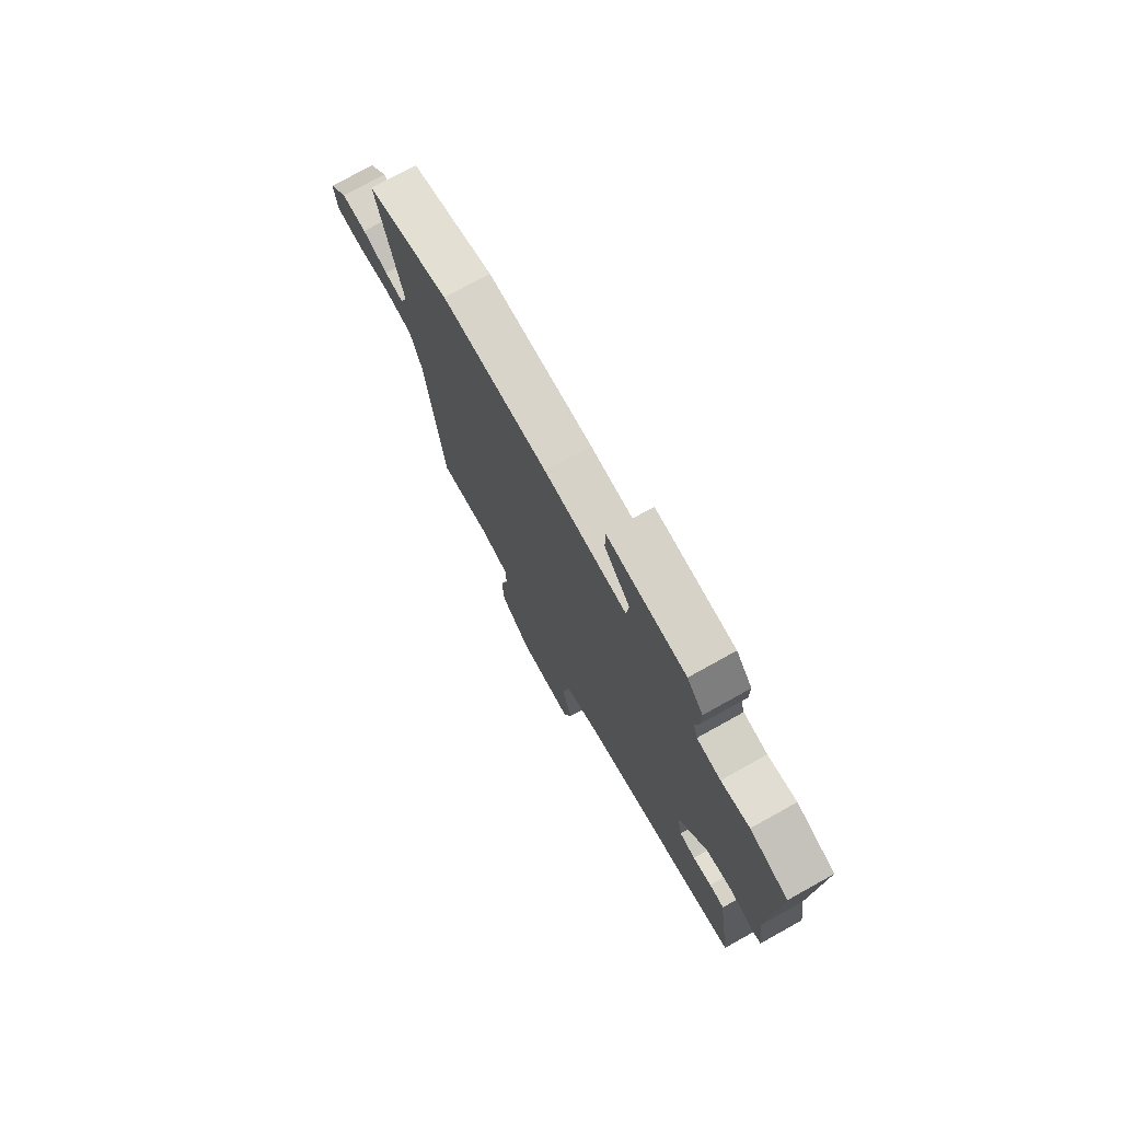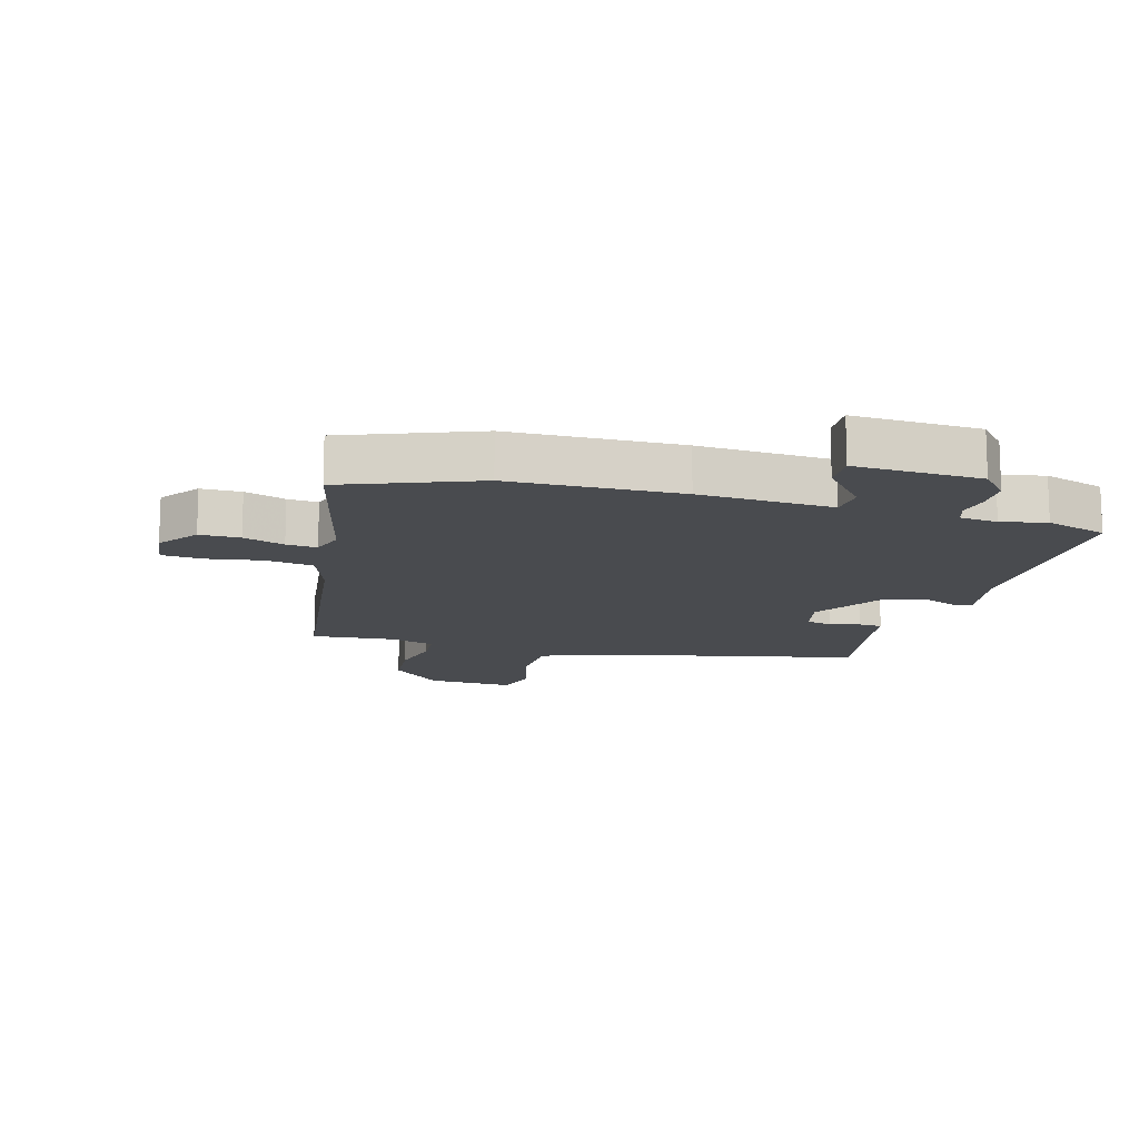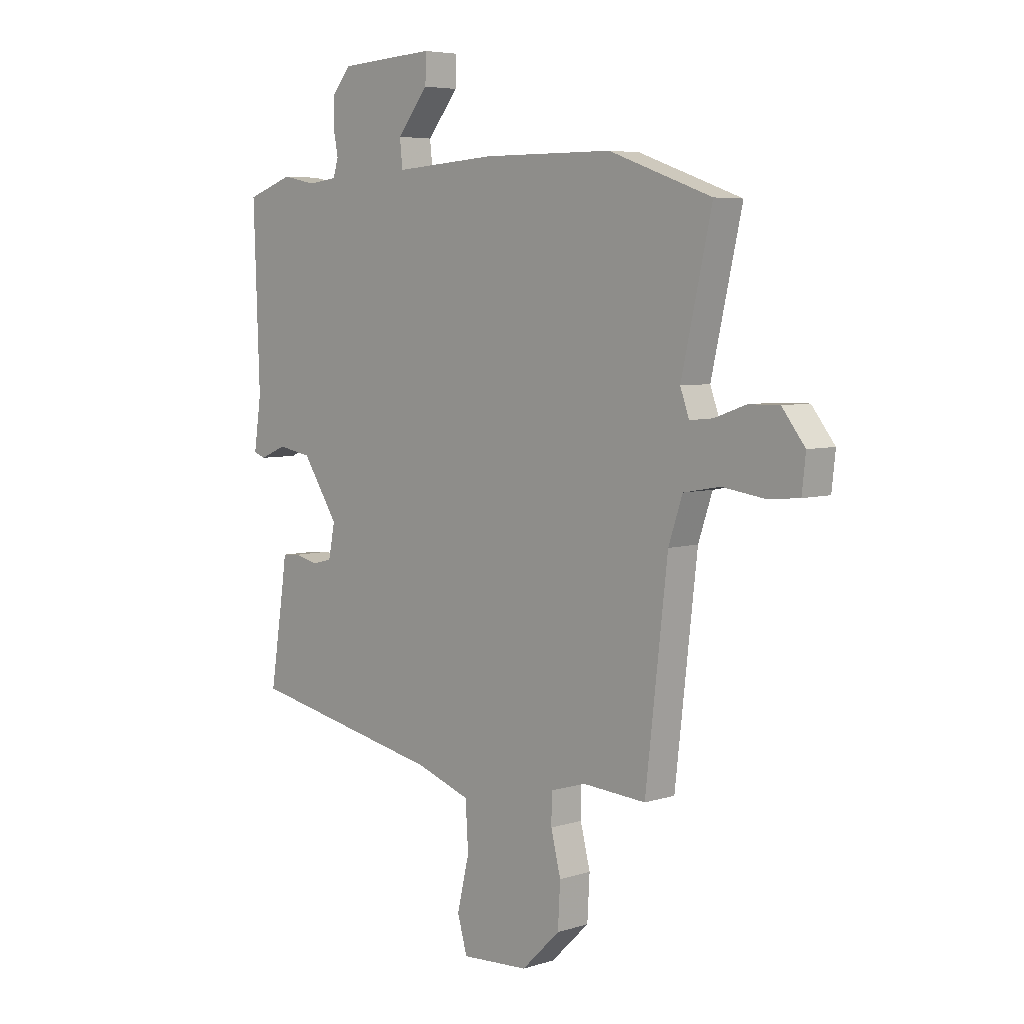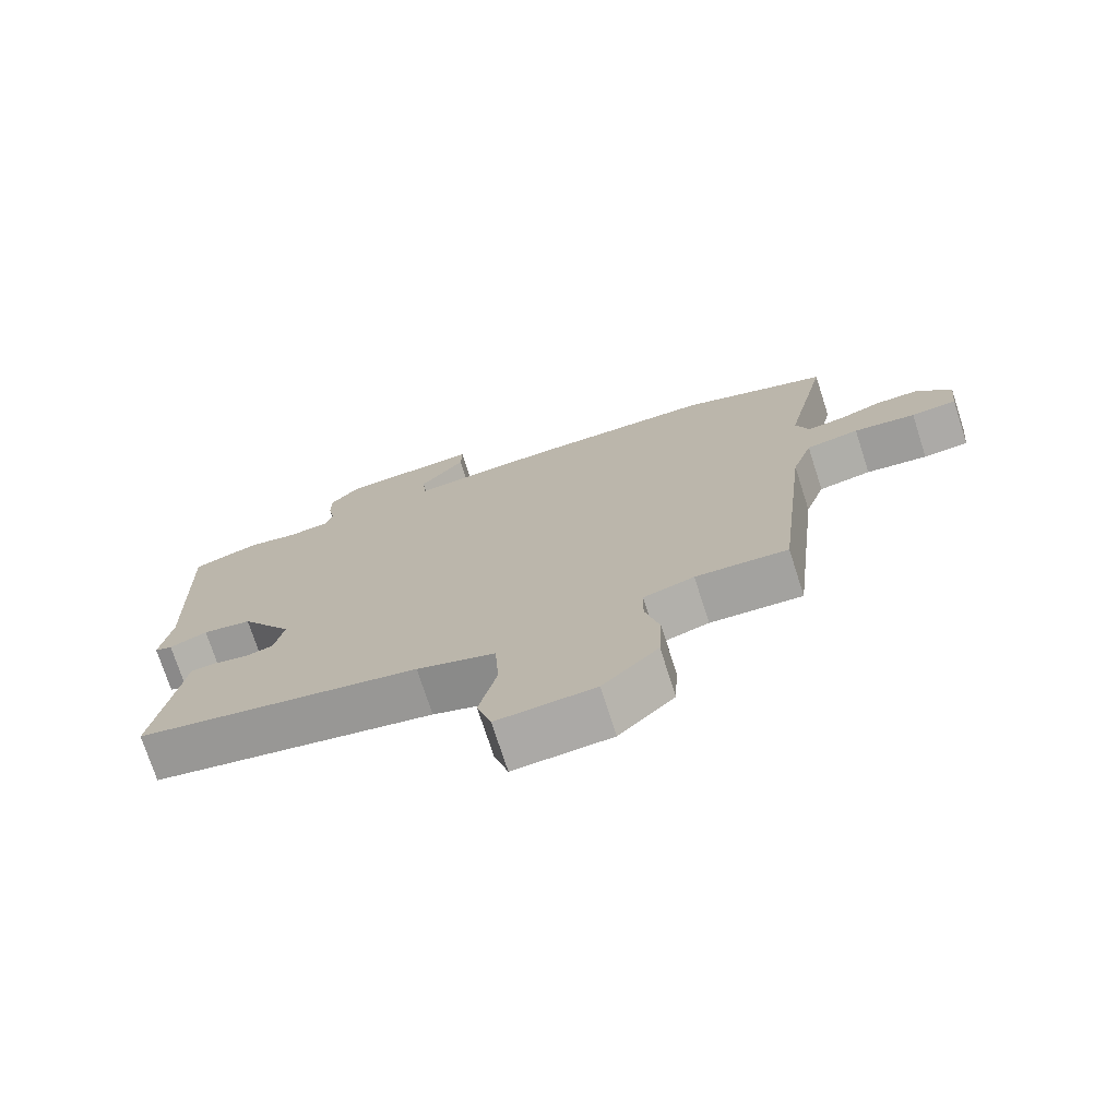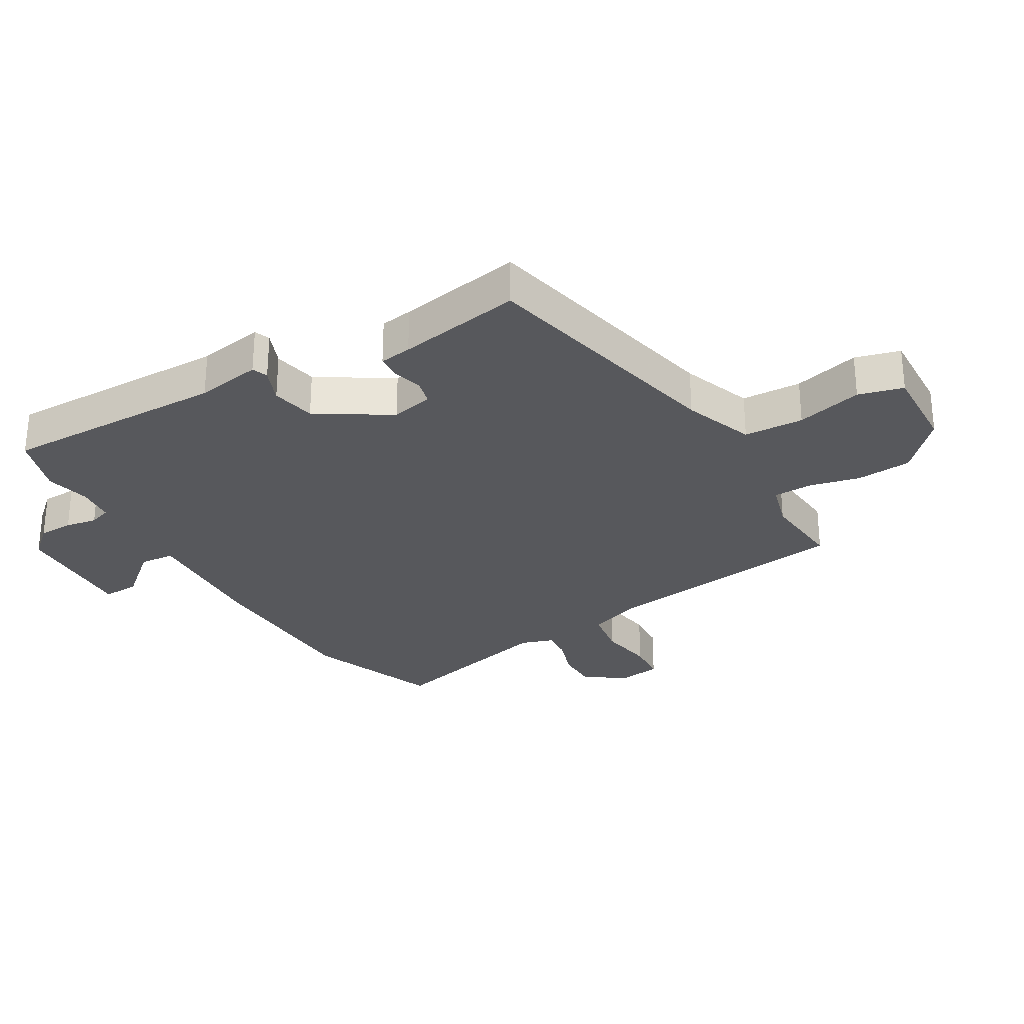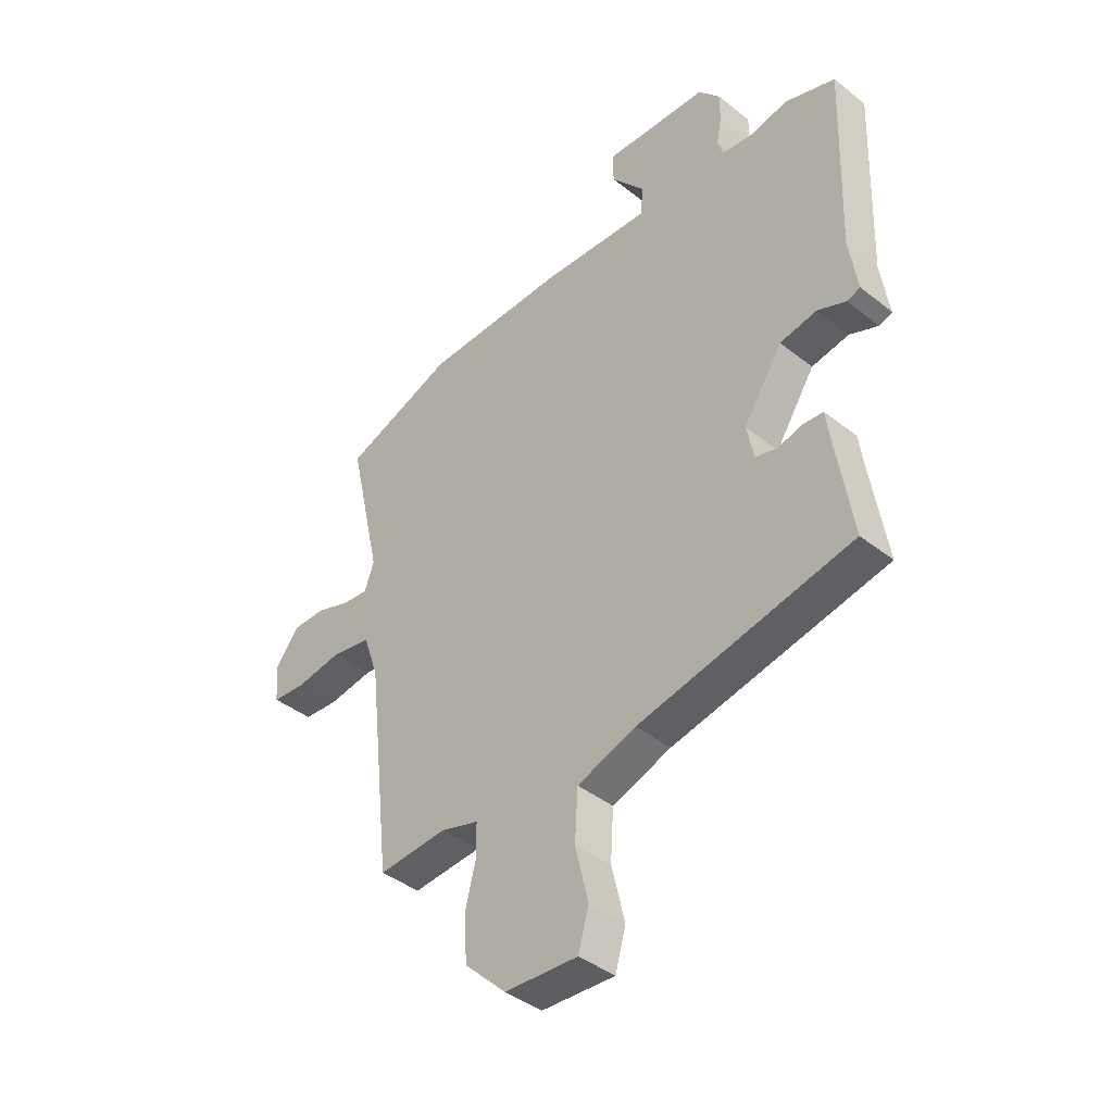
<metadata>
{"format":"obj","ext":"obj","renderer":"f3d","projection":"perspective","resolution":1024,"background":"white","views":[{"elev":75.2,"azim":60.9,"up":"+Z"},{"elev":-13.9,"azim":-14.5,"up":"+Y"},{"elev":5.6,"azim":-133.7,"up":"+Z"},{"elev":-74.1,"azim":-162.1,"up":"+Z"},{"elev":-28.6,"azim":121.6,"up":"+Y"},{"elev":-41.3,"azim":46.3,"up":"+Z"}]}
</metadata>
<code>
v -0.611 0.07 0.46
v -0.391 0.07 0.539
v -0.112 0.07 0.541
v 0.106 0.07 0.526
v 0.112 0.07 0.583
v 0.045 0.07 0.665
v 0.044 0.07 0.725
v 0.25 0.07 0.713
v 0.292 0.07 0.663
v 0.292 0.07 0.606
v 0.282 0.07 0.554
v 0.293 0.07 0.518
v 0.355 0.07 0.51
v 0.429 0.07 0.525
v 0.529 0.07 0.49
v 0.516 0.07 0.121
v 0.532 0.07 0.013
v 0.506 0.07 0.004
v 0.45 0.07 0.028
v 0.377 0.07 0.015
v 0.3 0.07 -0.102
v 0.314 0.07 -0.172
v 0.356 0.07 -0.183
v 0.406 0.07 -0.171
v 0.445 0.07 -0.174
v 0.452 0.07 -0.227
v 0.484 0.07 -0.432
v 0.063 0.07 -0.516
v -0.053 0.07 -0.556
v -0.059 0.07 -0.654
v -0.033 0.07 -0.763
v -0.054 0.07 -0.836
v -0.198 0.07 -0.827
v -0.28 0.07 -0.747
v -0.285 0.07 -0.656
v -0.264 0.07 -0.572
v -0.265 0.07 -0.509
v -0.34 0.07 -0.486
v -0.476 0.07 -0.495
v -0.523 0.07 -0.082
v -0.553 0.07 0.007
v -0.631 0.07 0.021
v -0.722 0.07 0.008
v -0.789 0.07 0.014
v -0.797 0.07 0.087
v -0.748 0.07 0.15
v -0.682 0.07 0.149
v -0.615 0.07 0.125
v -0.565 0.07 0.12
v -0.546 0.07 0.173
v -0.611 0 0.46
v -0.391 0 0.539
v -0.112 0 0.541
v 0.106 0 0.526
v 0.112 0 0.583
v 0.045 0 0.665
v 0.044 0 0.725
v 0.25 0 0.713
v 0.292 0 0.663
v 0.292 0 0.606
v 0.282 0 0.554
v 0.293 0 0.518
v 0.355 0 0.51
v 0.429 0 0.525
v 0.529 0 0.49
v 0.516 0 0.121
v 0.532 0 0.013
v 0.506 0 0.004
v 0.45 0 0.028
v 0.377 0 0.015
v 0.3 0 -0.102
v 0.314 0 -0.172
v 0.356 0 -0.183
v 0.406 0 -0.171
v 0.445 0 -0.174
v 0.452 0 -0.227
v 0.484 0 -0.432
v 0.063 0 -0.516
v -0.053 0 -0.556
v -0.059 0 -0.654
v -0.033 0 -0.763
v -0.054 0 -0.836
v -0.198 0 -0.827
v -0.28 0 -0.747
v -0.285 0 -0.656
v -0.264 0 -0.572
v -0.265 0 -0.509
v -0.34 0 -0.486
v -0.476 0 -0.495
v -0.523 0 -0.082
v -0.553 0 0.007
v -0.631 0 0.021
v -0.722 0 0.008
v -0.789 0 0.014
v -0.797 0 0.087
v -0.748 0 0.15
v -0.682 0 0.149
v -0.615 0 0.125
v -0.565 0 0.12
v -0.546 0 0.173
f 45 46 47 48
f 45 48 49
f 42 43 44 45
f 41 42 45 49
f 40 41 49 50
f 38 39 40 50
f 33 34 35 36
f 33 36 37
f 30 31 32 33
f 29 30 33 37
f 28 29 37 38
f 26 27 28 38
f 23 24 25 26
f 22 23 26 38
f 16 17 18 19
f 16 19 20
f 13 14 15 16
f 12 13 16 20
f 11 12 20 21
f 9 10 11
f 8 9 11
f 5 6 7 8
f 4 5 8 11
f 1 2 3 4
f 38 50 1 4
f 21 22 38 4
f 4 11 21
f 98 97 96 95
f 99 98 95
f 95 94 93 92
f 99 95 92 91
f 100 99 91 90
f 100 90 89 88
f 86 85 84 83
f 87 86 83
f 83 82 81 80
f 87 83 80 79
f 88 87 79 78
f 88 78 77 76
f 76 75 74 73
f 88 76 73 72
f 69 68 67 66
f 70 69 66
f 66 65 64 63
f 70 66 63 62
f 71 70 62 61
f 61 60 59
f 61 59 58
f 58 57 56 55
f 61 58 55 54
f 54 53 52 51
f 54 51 100 88
f 54 88 72 71
f 71 61 54
f 1 51 52 2
f 2 52 53 3
f 3 53 54 4
f 4 54 55 5
f 5 55 56 6
f 6 56 57 7
f 7 57 58 8
f 8 58 59 9
f 9 59 60 10
f 10 60 61 11
f 11 61 62 12
f 12 62 63 13
f 13 63 64 14
f 14 64 65 15
f 15 65 66 16
f 16 66 67 17
f 17 67 68 18
f 18 68 69 19
f 19 69 70 20
f 20 70 71 21
f 21 71 72 22
f 22 72 73 23
f 23 73 74 24
f 24 74 75 25
f 25 75 76 26
f 26 76 77 27
f 27 77 78 28
f 28 78 79 29
f 29 79 80 30
f 30 80 81 31
f 31 81 82 32
f 32 82 83 33
f 33 83 84 34
f 34 84 85 35
f 35 85 86 36
f 36 86 87 37
f 37 87 88 38
f 38 88 89 39
f 39 89 90 40
f 40 90 91 41
f 41 91 92 42
f 42 92 93 43
f 43 93 94 44
f 44 94 95 45
f 45 95 96 46
f 46 96 97 47
f 47 97 98 48
f 48 98 99 49
f 49 99 100 50
f 50 100 51 1

</code>
